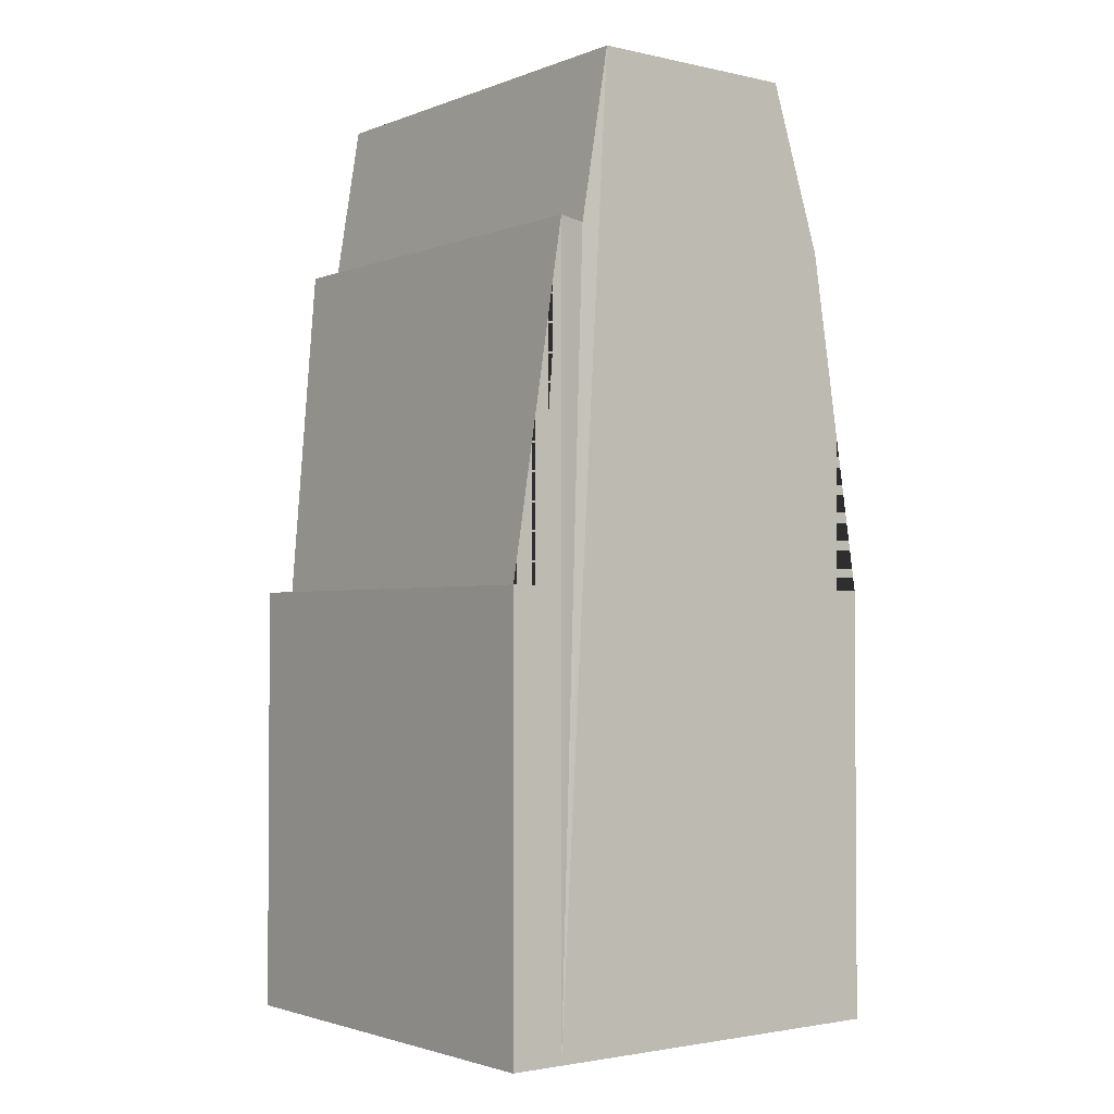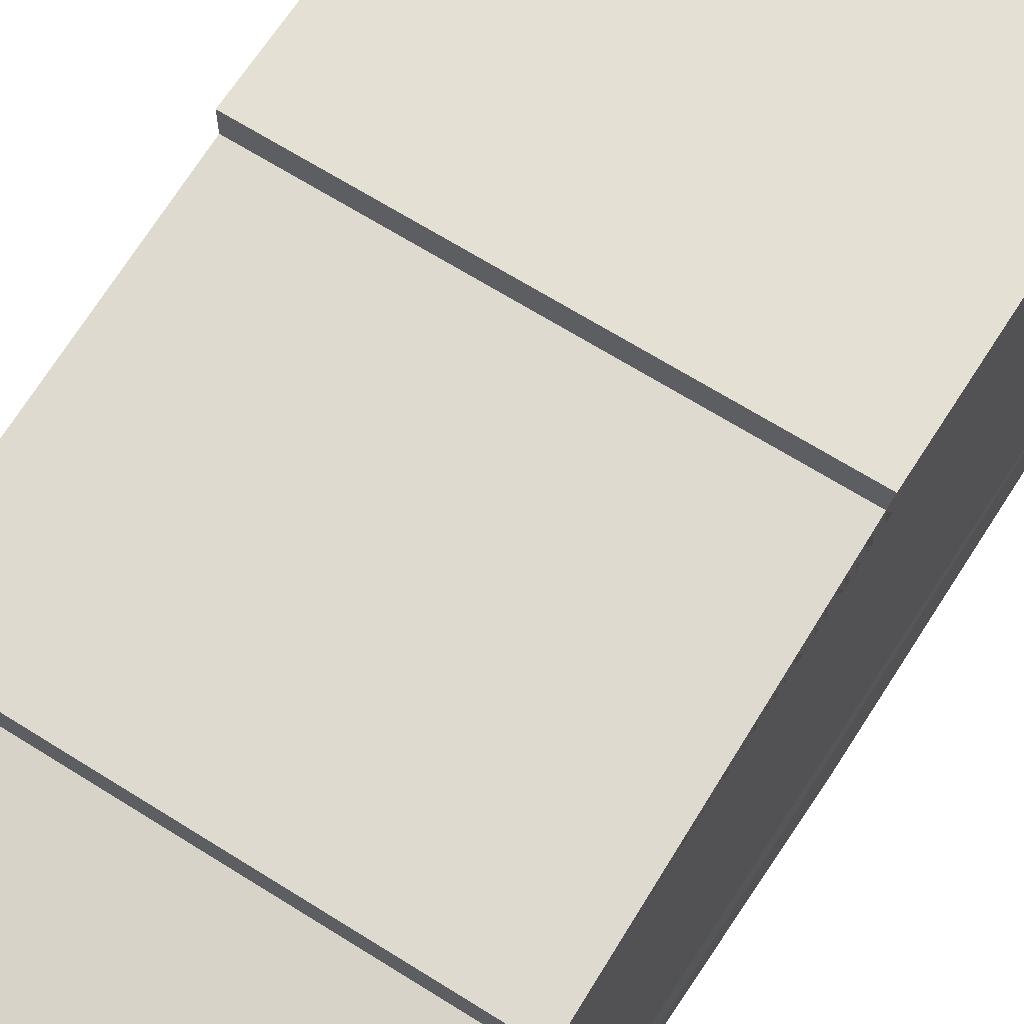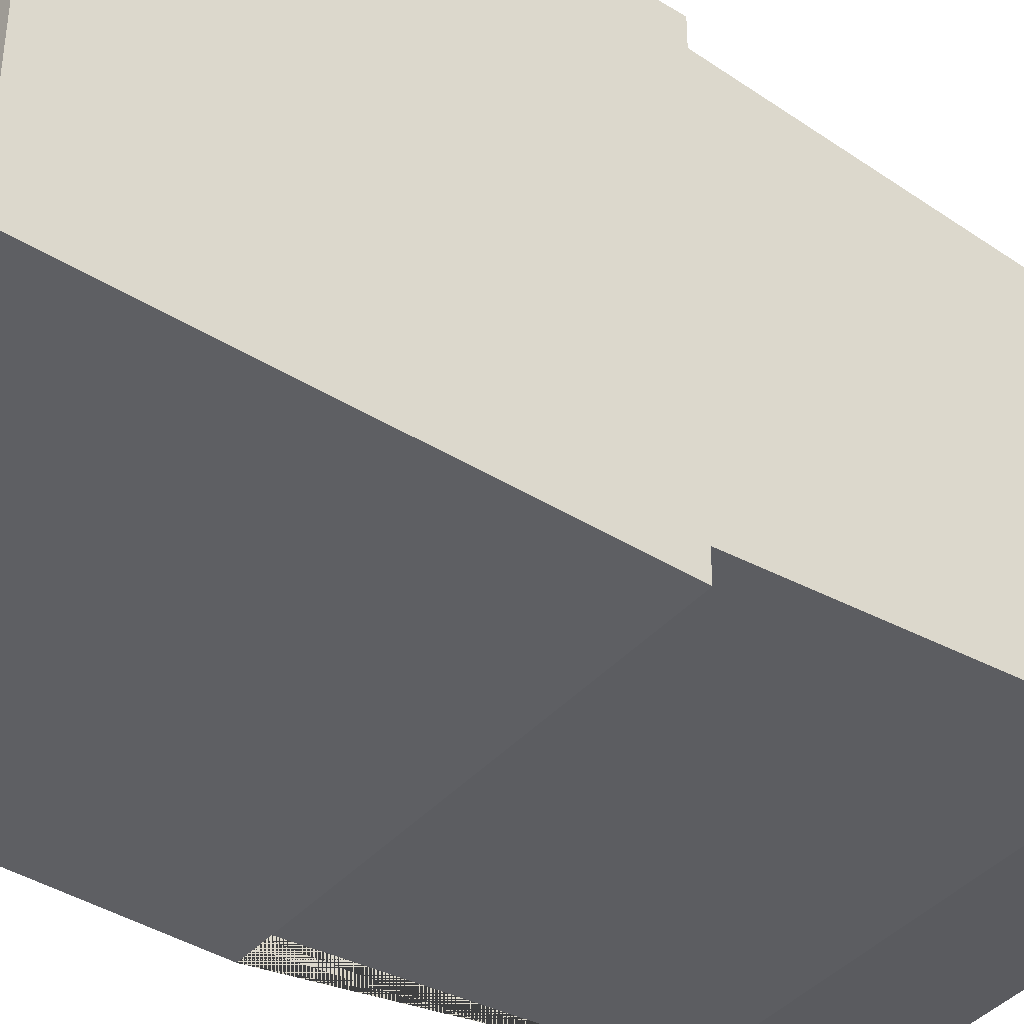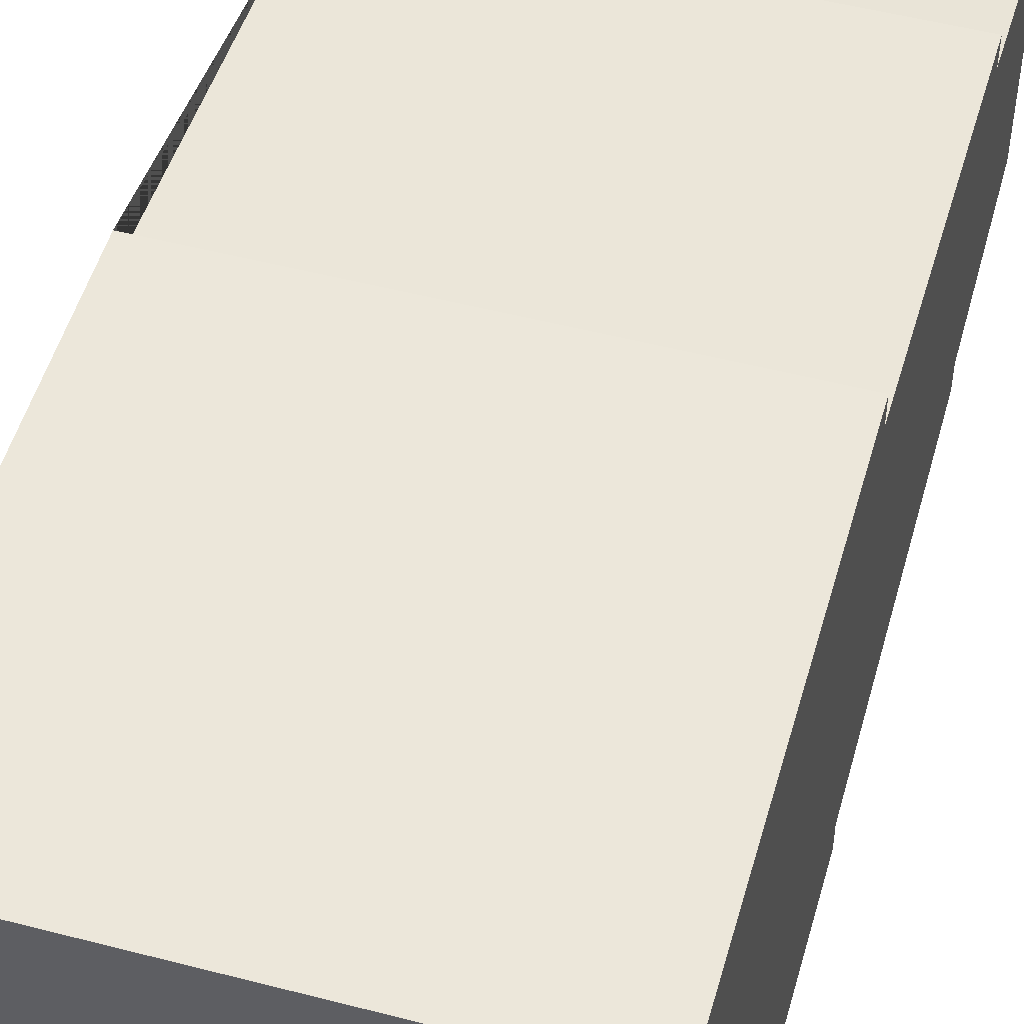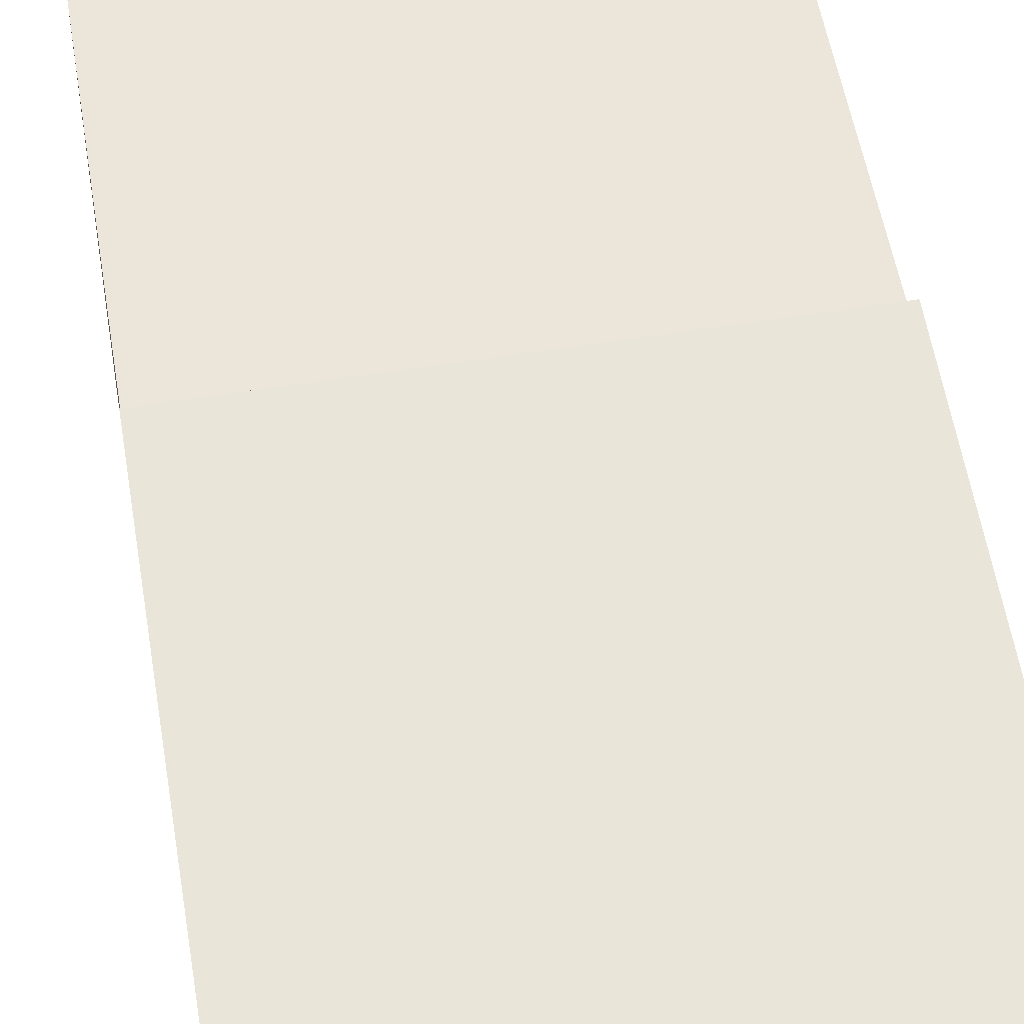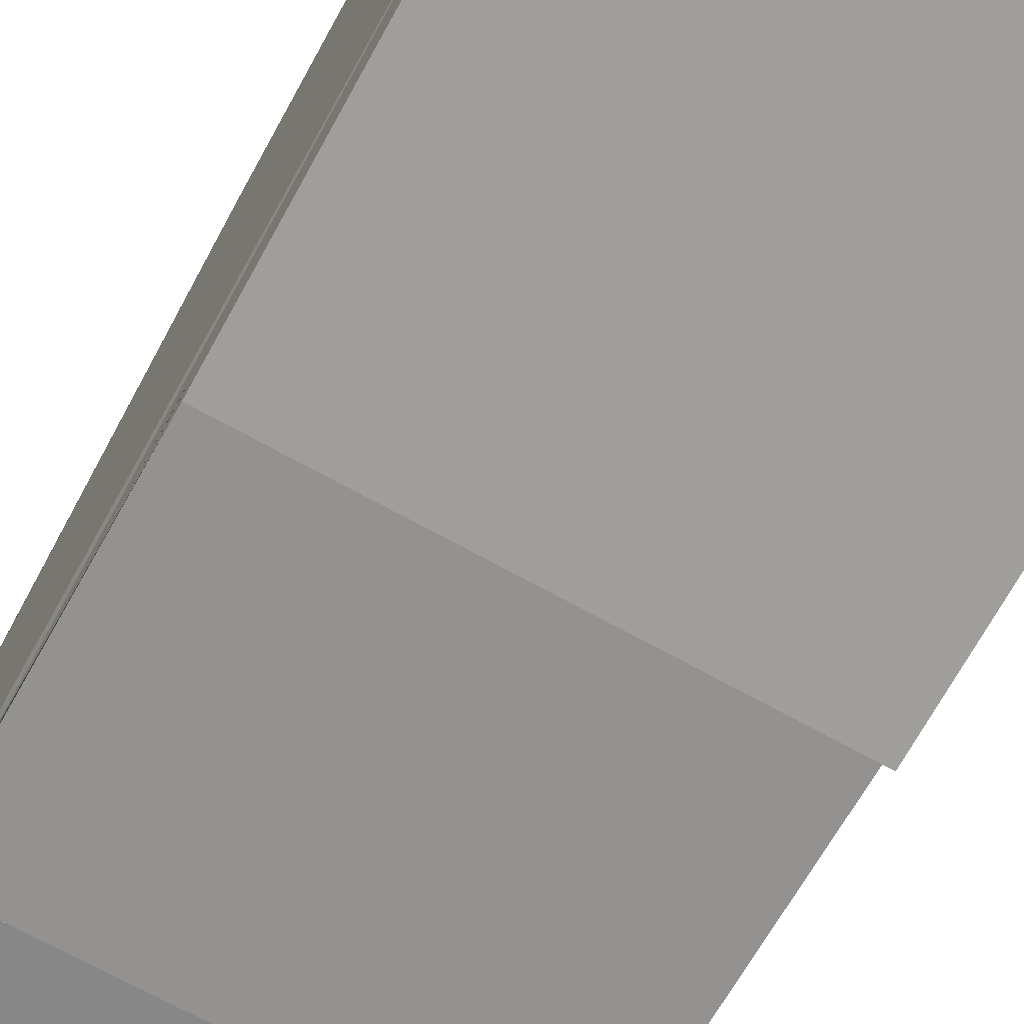
<metadata>
{"format":"obj","ext":"obj","renderer":"f3d","projection":"perspective","resolution":1024,"background":"white","views":[{"elev":-2.2,"azim":-127.7,"up":"+Y"},{"elev":66.0,"azim":-147.6,"up":"+Z"},{"elev":-40.6,"azim":52.7,"up":"+Z"},{"elev":51.3,"azim":15.8,"up":"+Z"},{"elev":57.9,"azim":-9.4,"up":"+Z"},{"elev":-70.8,"azim":-28.9,"up":"+Z"}]}
</metadata>
<code>
v 0.274 -0.274 0.274
v -0.274 -0.274 0.274
v -0.274 0.274 0.274
v 0.274 0.274 0.274
v 0.274 -0.274 -0.274
v 0.274 0.274 -0.274
v -0.274 0.274 -0.274
v -0.274 -0.274 -0.274
v 0.274 -0.274 0.2055
v -0.274 -0.274 0.2055
v -0.274 0.274 0.2398
v 0.274 0.274 0.2398
v 0.274 0.704 0.2055
v -0.274 0.704 0.2055
v -0.274 0.914 1.416e-07
v -0.274 0.914 -0.137
v 0.274 0.914 -0.137
v 0.274 0.914 2.012e-07
v -0.274 -0.274 -8.941e-08
v -0.274 -0.274 -0.137
v 0.274 -0.274 -2.98e-08
v 0.274 -0.274 -0.137
v -0.274 0.914 0.137
v 0.274 0.914 0.137
v 0.274 -0.274 0.137
v -0.274 -0.274 0.137
v 0.274 0.704 -0.1713
v -0.274 -0.274 -0.2055
v 0.274 -0.274 -0.2055
v 0.274 0.704 -0.2055
v -0.274 0.704 -0.2055
v -0.274 0.274 -0.2398
v 0.274 0.274 -0.2398
v -0.274 0.704 0.1713
v 0.274 0.704 0.1713
v -0.2697 0.7001 -0.1707
o group684660134
g mesh684660134
f 4 3 2 1
f 8 7 6 5
f 2 10 9 1
f 12 11 3 4
f 9 13 12 4 1
f 3 11 14 10 2
f 18 17 16 15
f 15 16 20 19
f 19 20 22 21
f 21 22 17 18
f 24 18 15 23
f 25 21 18 24
f 26 19 21 25
f 23 15 19 26
f 17 27 16
f 28 20 16
f 20 28 29 22
f 22 29 30 27 17
f 30 33 32 31
f 31 32 7 8 28
f 28 8 5 29
f 29 5 6 33 30
f 13 35 34 14
f 14 34 23 26 10
f 10 26 25 9
f 9 25 24 35 13
f 33 6 7 32
f 35 24 23 34
f 12 13 14 11
f 27 30 31
f 27 36 16
f 31 36 27
f 36 31 28
f 16 36 28

</code>
